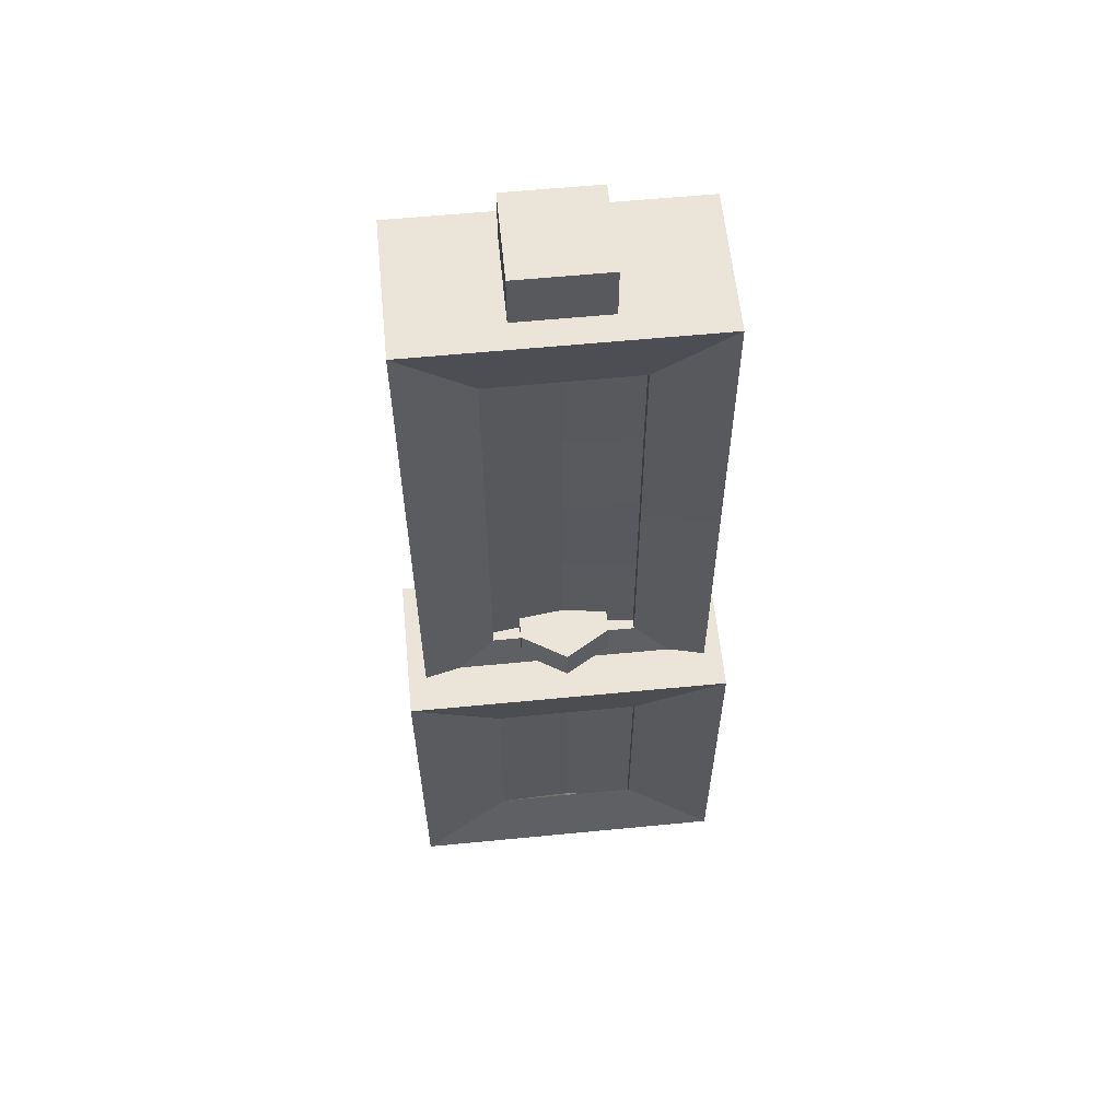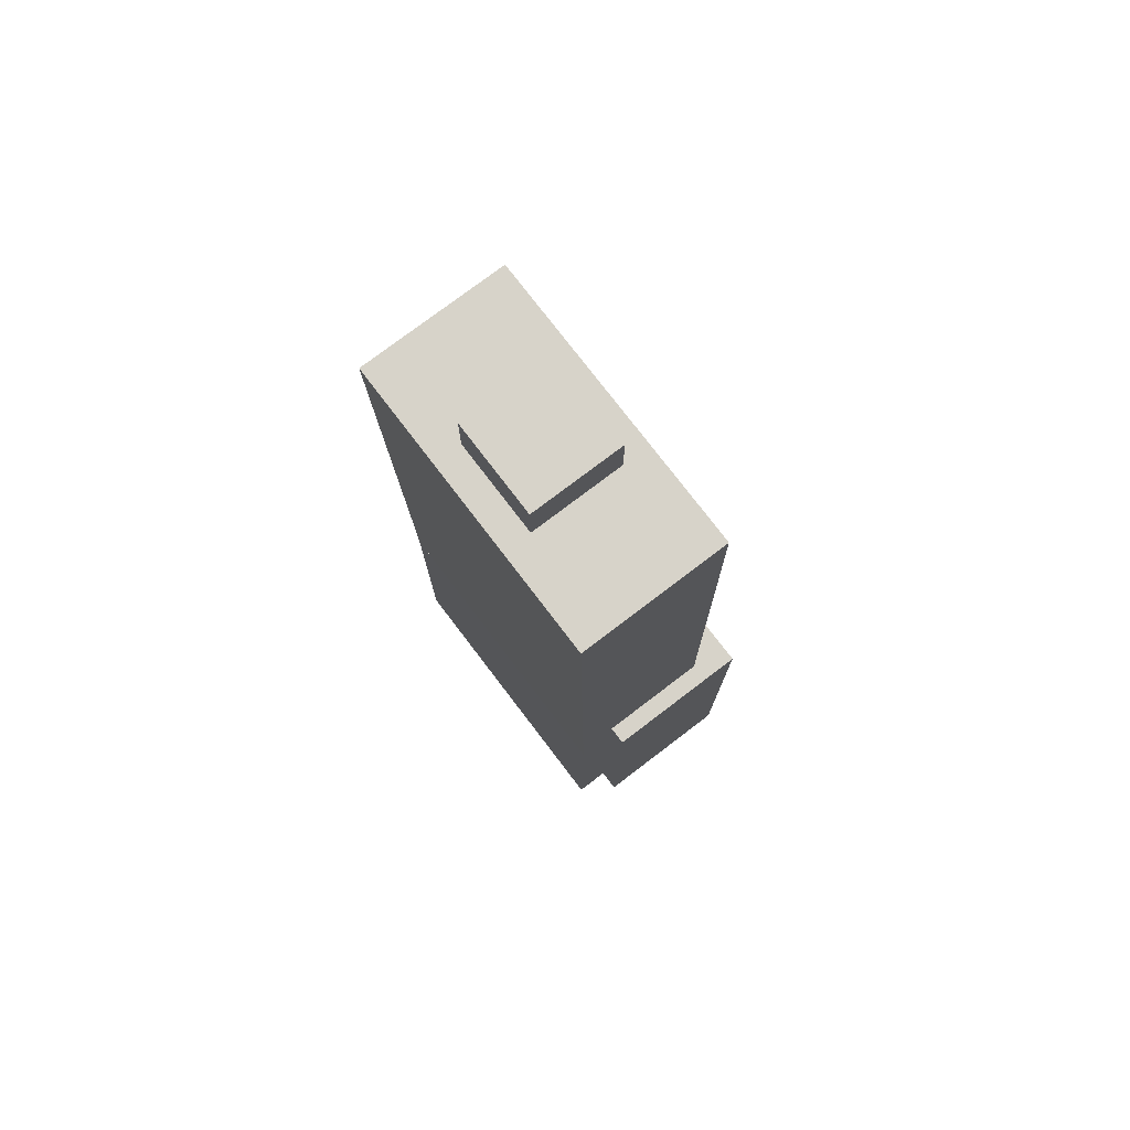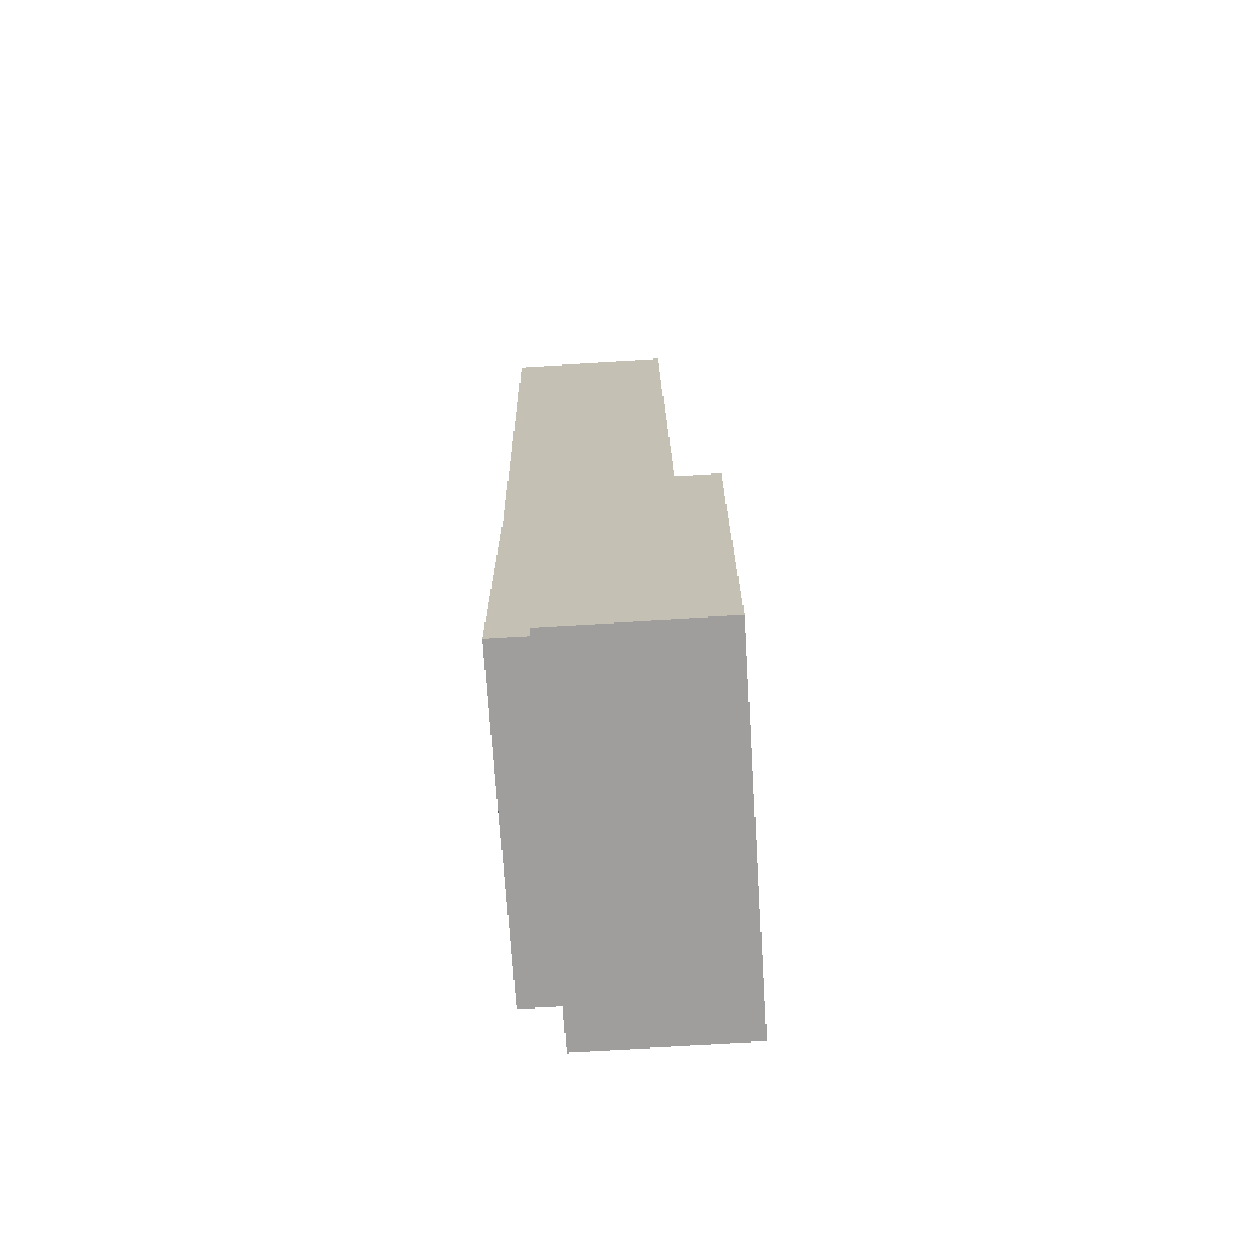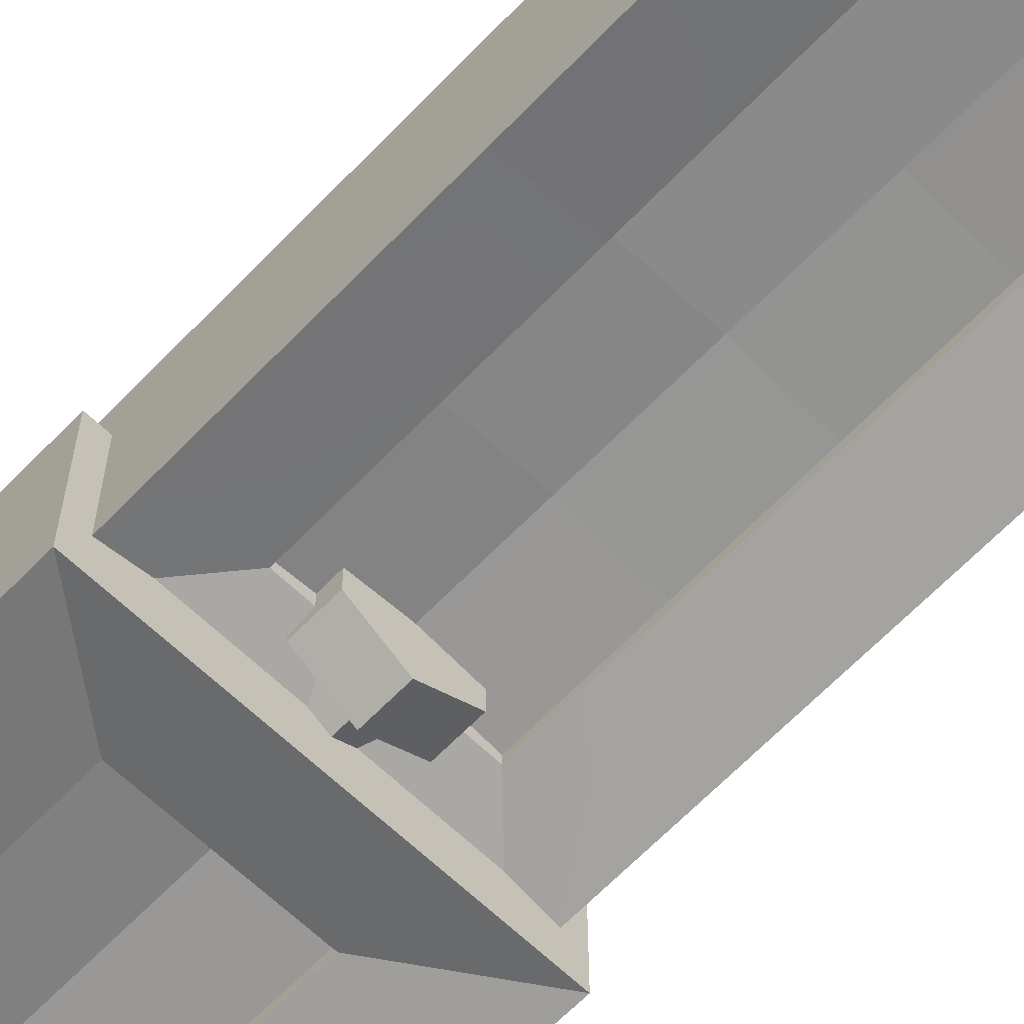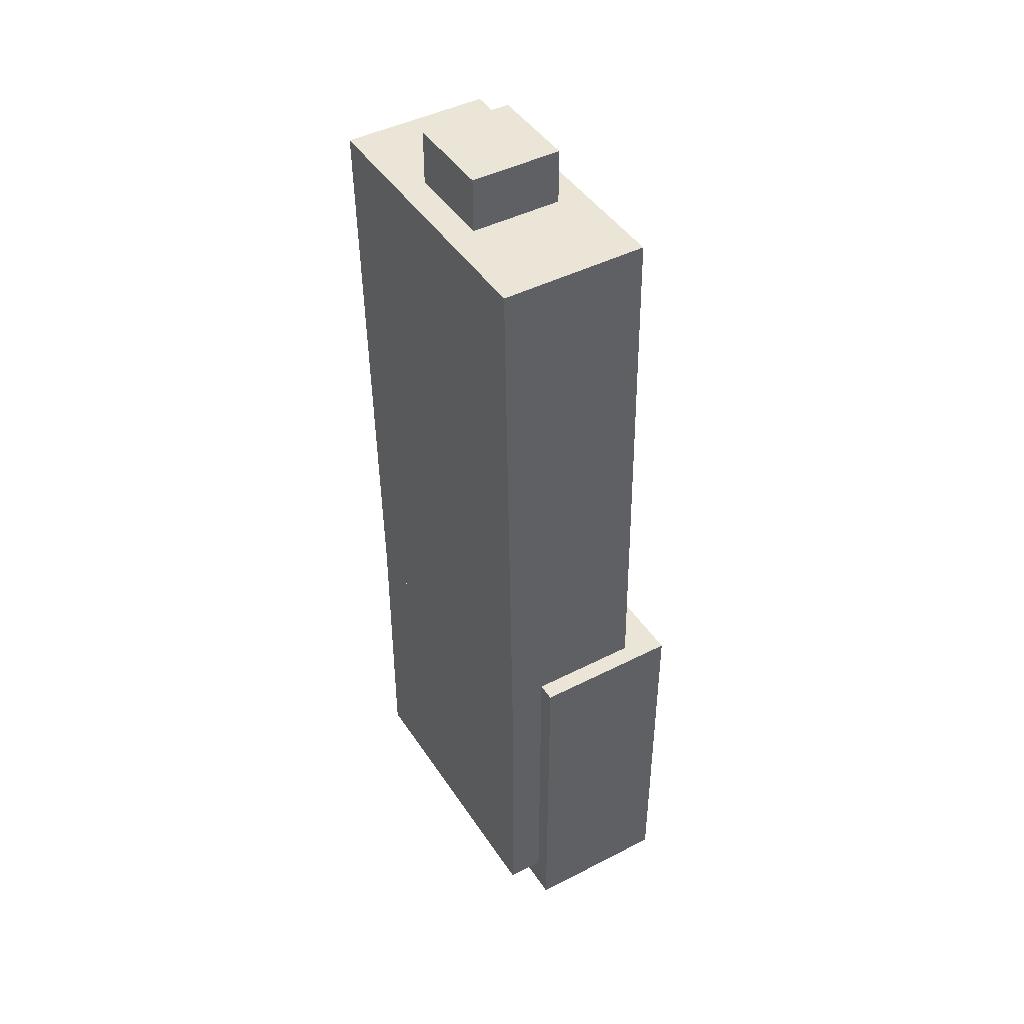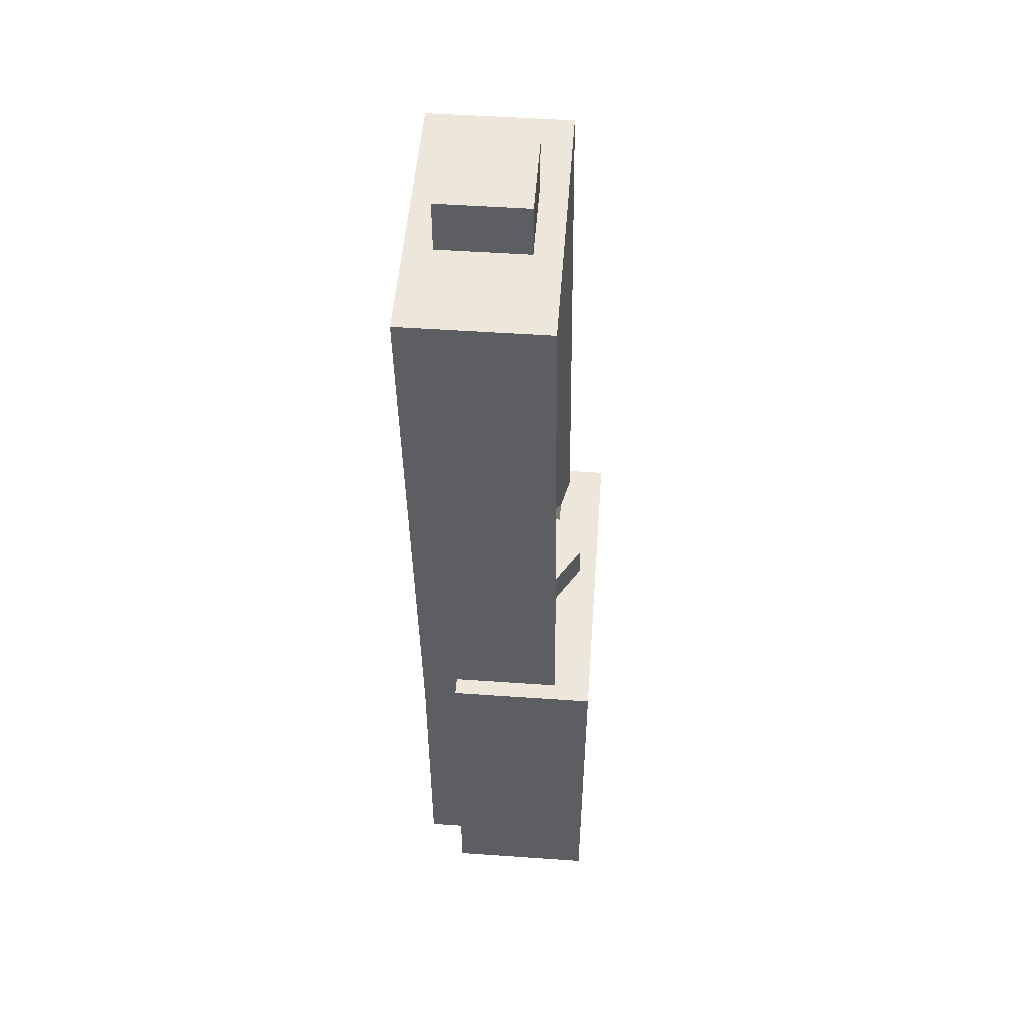
<metadata>
{"format":"obj","ext":"obj","renderer":"f3d","projection":"perspective","resolution":1024,"background":"white","views":[{"elev":59.6,"azim":-5.7,"up":"+Z"},{"elev":76.4,"azim":-127.3,"up":"+Z"},{"elev":-71.0,"azim":-86.1,"up":"+Z"},{"elev":-64.6,"azim":-44.0,"up":"+Y"},{"elev":44.2,"azim":-121.0,"up":"+Z"},{"elev":51.1,"azim":-85.7,"up":"+Z"}]}
</metadata>
<code>
o bolt
v 0.01353 0.02344 0.08594
v 0 0.03125 0.08594
v 0 0.01562 0.08594
v 0.01353 0.007812 0.08594
v 0 -0 0.08594
v -0.01353 0.007812 0.08594
v -0.01353 0.02344 0.08594
v 0 0.03125 0.05469
v 0.01353 0.02344 0.05469
v 0 0.01562 0.05469
v 0.01353 0.007812 0.05469
v 0 -0 0.05469
v -0.01353 0.007812 0.05469
v -0.01353 0.02344 0.05469
v 0.01925 0.02734 0.1016
v 0 0.03906 0.1016
v 0 0.01562 0.1016
v 0.01925 0.02734 0.08594
v 0 0.03906 0.08594
v 0 0.01562 0.08594
v 0.01925 0.003906 0.1016
v 0.01925 0.003906 0.08594
v 0 -0.007813 0.1016
v 0 -0.007813 0.08594
v -0.01925 0.003906 0.1016
v -0.01925 0.003906 0.08594
v -0.01925 0.02734 0.1016
v -0.01925 0.02734 0.08594
f 1 2 3
f 4 1 3
f 5 4 3
f 6 5 3
f 7 6 3
f 2 7 3
f 8 9 10
f 9 11 10
f 11 12 10
f 12 13 10
f 13 14 10
f 14 8 10
f 9 1 4 11
f 5 12 11 4
f 12 5 6 13
f 7 14 13 6
f 14 7 2 8
f 9 8 2 1
f 15 16 17
f 16 15 18 19
f 19 18 20
f 21 15 17
f 15 21 22 18
f 18 22 20
f 23 21 17
f 21 23 24 22
f 22 24 20
f 25 23 17
f 23 25 26 24
f 24 26 20
f 27 25 17
f 25 27 28 26
f 26 28 20
f 16 27 17
f 27 16 19 28
f 28 19 20
o #connector_alt
v 0.0625 0.001953 0.1875
v 0.0625 0.000977 0.125
v 0.0625 0.06348 0.125
v 0.0625 0.06445 0.1875
v -0.0625 0.06445 0.1875
v -0.0625 0.06348 0.125
v -0.0625 0.000977 0.125
v -0.0625 0.001953 0.1875
v 0 0.06348 0.125
v 0 0.06445 0.1875
v 0.0625 0.06641 0.3125
v 0 0.06641 0.3125
v 0 0.003906 0.3125
v 0.0625 0.003906 0.3125
v 0.0625 -0 0.0625
v 0 -0 0.0625
v 0 0.0625 0.0625
v 0.0625 0.0625 0.0625
v 0.03125 0.009766 0.1875
v 0.03125 0.008789 0.1406
v 0 0.01074 0.2812
v 0.03125 0.01074 0.2812
v -0.03125 0.008789 0.1406
v -0.03125 0.009766 0.1875
v 0.03125 0.007812 0.09375
v 0 0.007812 0.09375
v -0.0625 0.00293 0.25
v -0.0625 0.06543 0.25
v -0.03125 0.01074 0.2344
v 0.0625 0.00293 0.25
v 0.03125 0.01074 0.2344
v 0.0625 0.06543 0.25
v 0 0.06543 0.25
v -0.03125 0.01074 0.2812
v -0.0625 0.003906 0.3125
v -0.0625 0.06641 0.3125
v -0.0625 0.0625 0.0625
v -0.0625 -0 0.0625
v -0.03125 0.007812 0.09375
v 0 0.01562 0.1875
v 0 0.01562 0.1406
v 0.03125 0.01269 0.1406
v 0.03125 0.01367 0.1875
v 0.03125 0.01465 0.2344
v 0 0.01562 0.2344
v -0.03125 0.01465 0.2344
v -0.03125 0.01367 0.1875
v -0.03125 0.01269 0.1406
v 0.03125 0.01172 0.09375
v 0 0.01562 0.09375
v 0 0.01562 0.2812
v 0.03125 0.01465 0.2812
v -0.03125 0.01465 0.2812
v -0.03125 0.01172 0.09375
f 29 30 31 32
f 33 34 35 36
f 32 31 37 38
f 39 40 41 42
f 43 44 45 46
f 47 48 30 29
f 42 41 49 50
f 36 35 51 52
f 53 54 44 43
f 36 55 56 33
f 52 57 55 36
f 29 58 59 47
f 32 60 58 29
f 38 61 60 32
f 62 49 41 63
f 63 41 40 64
f 33 56 61 38
f 38 37 34 33
f 65 45 44 66
f 66 44 54 67
f 68 69 70 71
f 71 72 73 68
f 68 73 74 75
f 75 76 69 68
f 77 78 54 53
f 71 70 48 47
f 79 80 50 49
f 47 59 72 71
f 81 79 49 62
f 75 74 57 52
f 78 82 67 54
f 52 51 76 75
f 42 58 60 39
f 39 60 61 40
f 40 61 56 64
f 64 56 55 63
f 63 55 57 62
f 62 57 74 81
f 81 74 73 79
f 79 73 72 80
f 80 72 59 50
f 50 59 58 42
f 46 31 30 43
f 43 30 48 53
f 53 48 70 77
f 77 70 69 78
f 78 69 76 82
f 82 76 51 67
f 67 51 35 66
f 66 35 34 65
f 65 34 37 45
f 45 37 31 46
o #boltalt
v 0.01953 0.05469 0.2734
v 0.01953 0.05469 0.3359
v 0.01953 0.01562 0.3359
v 0.01953 0.01562 0.2734
v -0.01953 0.01562 0.3359
v -0.01953 0.05469 0.3359
v -0.01953 0.05469 0.2734
v -0.01953 0.01562 0.2734
f 83 84 85 86
f 87 88 89 90
f 88 84 83 89
f 86 85 87 90
f 85 84 88 87
f 89 83 86 90
o connector
v -0.07031 0.04688 0.07812
v -0.07031 0.04688 0
v -0.07031 -0.01562 -0
v -0.07031 -0.01562 0.07812
v 0.07031 -0.01562 0.07812
v 0.07031 -0.01562 -0
v 0.07031 0.04688 0
v 0.07031 0.04688 0.07812
v 0 0.04688 0.07812
v 0 0.04688 0
v -0.07031 0.04688 -0.07812
v 0 0.04688 -0.07812
v 0 -0.01562 -0.07812
v -0.07031 -0.01562 -0.07812
v 0 -0.01562 0.07812
v -0.03125 -0.007812 -0
v -0.03125 -0.007813 0.04688
v 0 -0.007812 -0.04688
v -0.03125 -0.007812 -0.04688
v 0.03125 -0.007813 0.04688
v 0.03125 -0.007812 -0
v 0 -0.007813 0.04688
v 0.07031 0.04688 -0.07812
v 0.07031 -0.01562 -0.07812
v 0.03125 -0.007812 -0.04688
v -0.03125 -0.003906 -0
v 0 0 0
v 0 -0 0.0625
v -0.03125 -0.003906 0.0625
v -0.03125 -0.003906 -0.0625
v 0 0 -0.0625
v 0.03125 -0.003906 -0
v 0.03125 -0.003906 -0.0625
v 0.03125 -0.003906 0.0625
f 91 92 93 94
f 95 96 97 98
f 91 99 100 92
f 101 102 103 104
f 94 105 99 91
f 94 93 106 107
f 104 103 108 109
f 110 111 96 95
f 107 112 105 94
f 113 97 96 114
f 114 96 111 115
f 109 106 93 104
f 104 93 92 101
f 92 100 102 101
f 115 108 103 114
f 114 103 102 113
f 113 102 100 97
f 97 100 99 98
f 98 99 105 95
f 95 105 112 110
f 116 117 118 119
f 120 121 117 116
f 122 117 121 123
f 124 118 117 122
f 119 118 112 107
f 116 119 107 106
f 121 120 109 108
f 120 116 106 109
f 123 121 108 115
f 122 123 115 111
f 118 124 110 112
f 124 122 111 110
o mount
v -0.0625 0.0625 0.0625
v -0.0625 0.0625 -0.0625
v -0.0625 0 -0.0625
v -0.0625 -0 0.0625
v 0.0625 0 -0.0625
v 0.0625 0.0625 -0.0625
v 0.0625 0.0625 0.0625
v 0.0625 -0 0.0625
v -0.03125 0.007812 0.03125
v -0.03125 0.007813 -0.03125
v 0.03125 0.007813 -0.03125
v 0.03125 0.007812 0.03125
f 125 126 127 128
f 129 130 131 132
f 130 126 125 131
f 133 134 135 136
f 127 126 130 129
f 131 125 128 132
f 134 133 128 127
f 135 134 127 129
f 136 135 129 132
f 133 136 132 128

</code>
